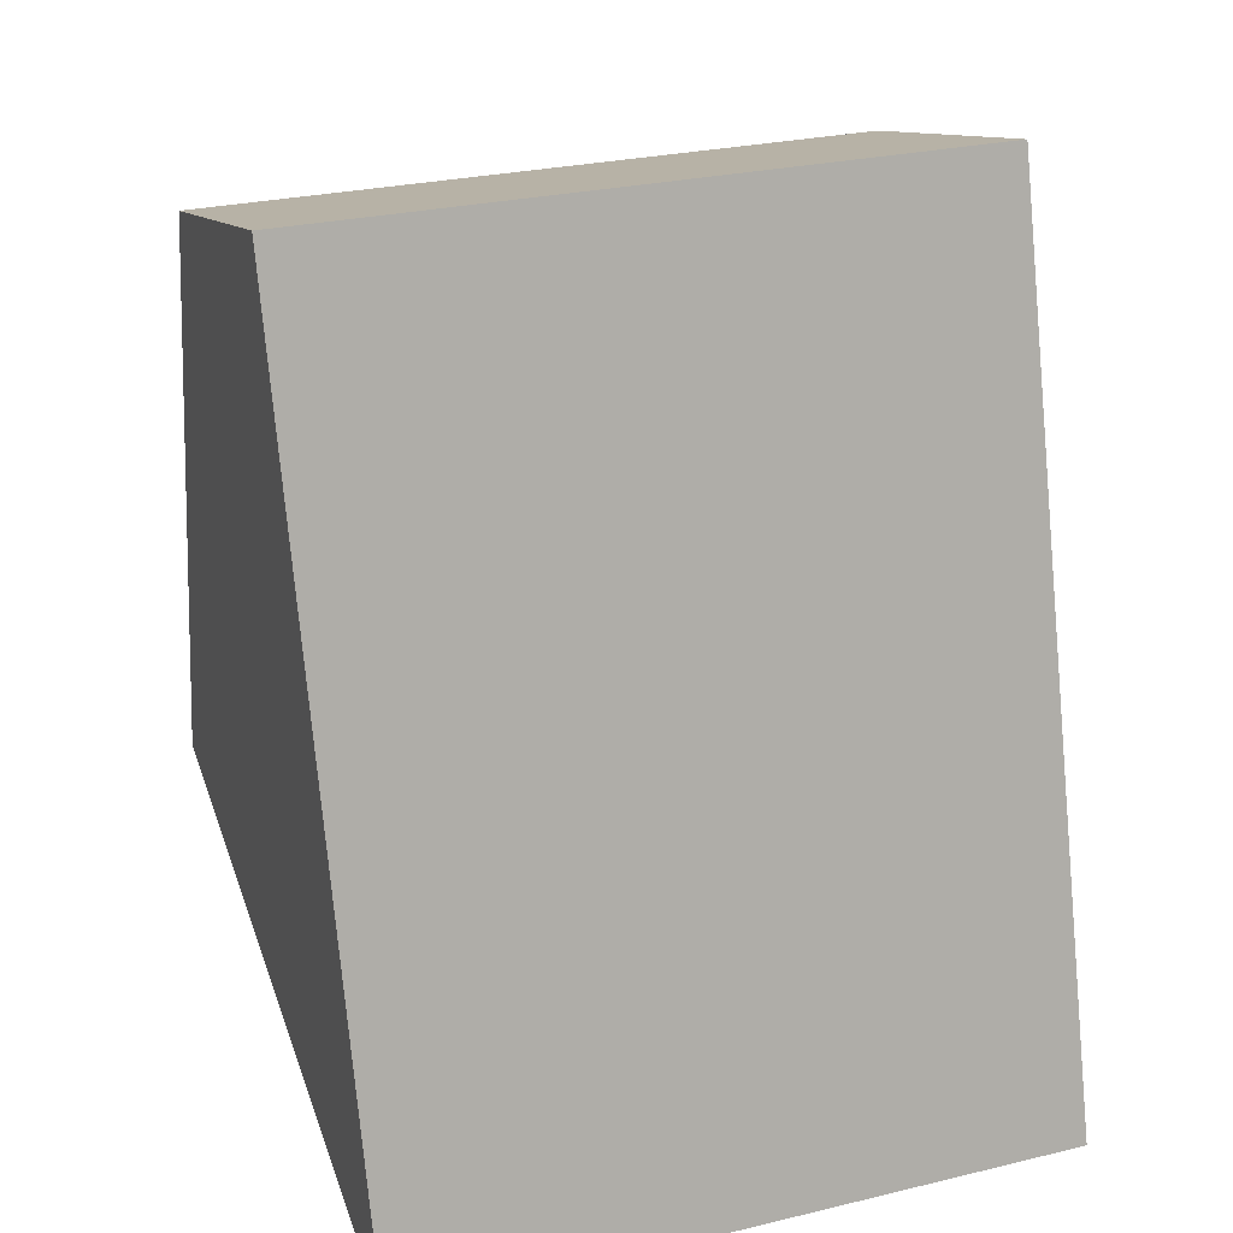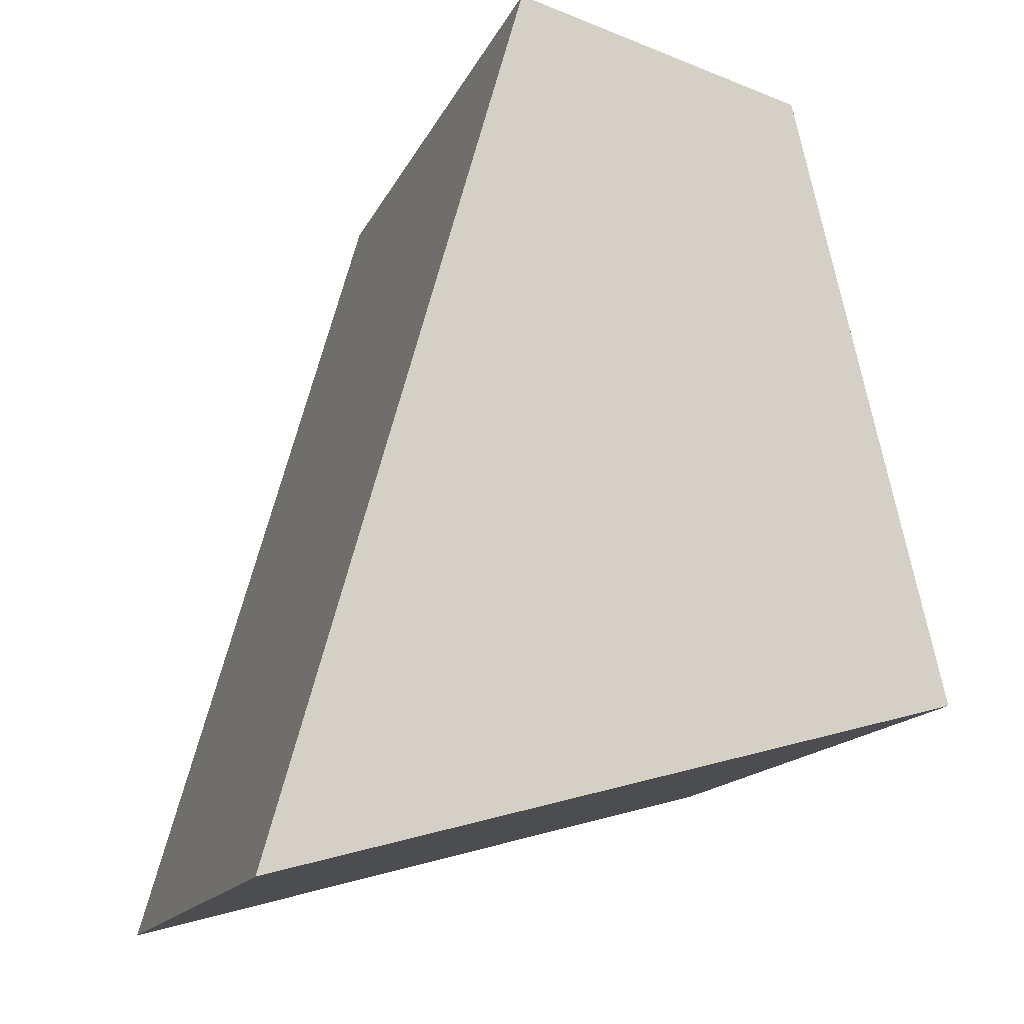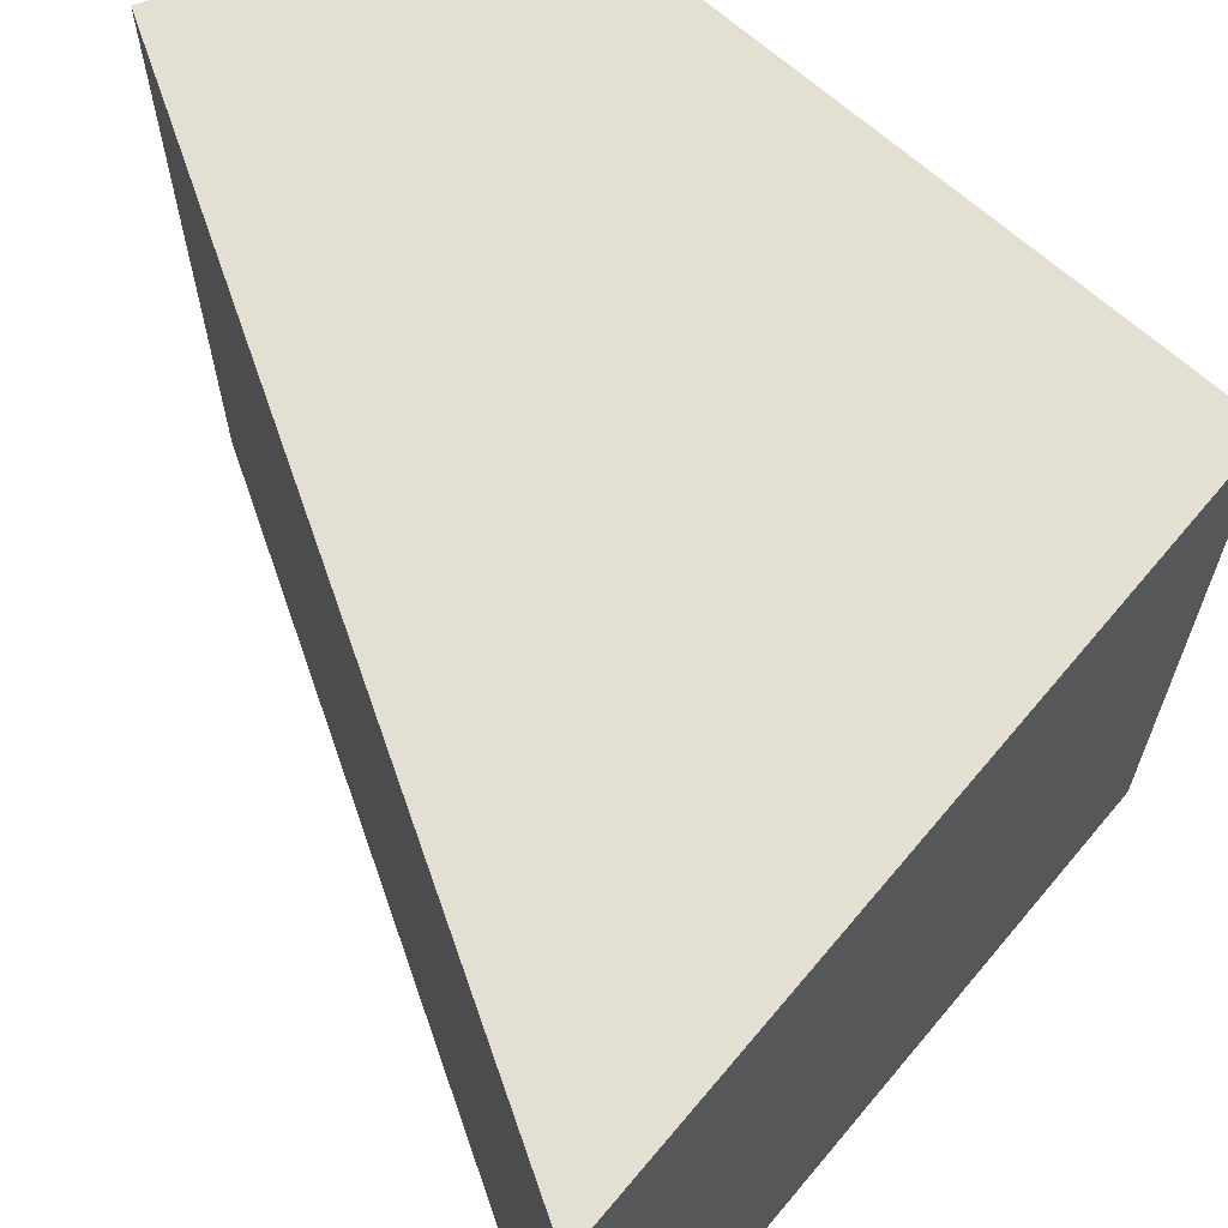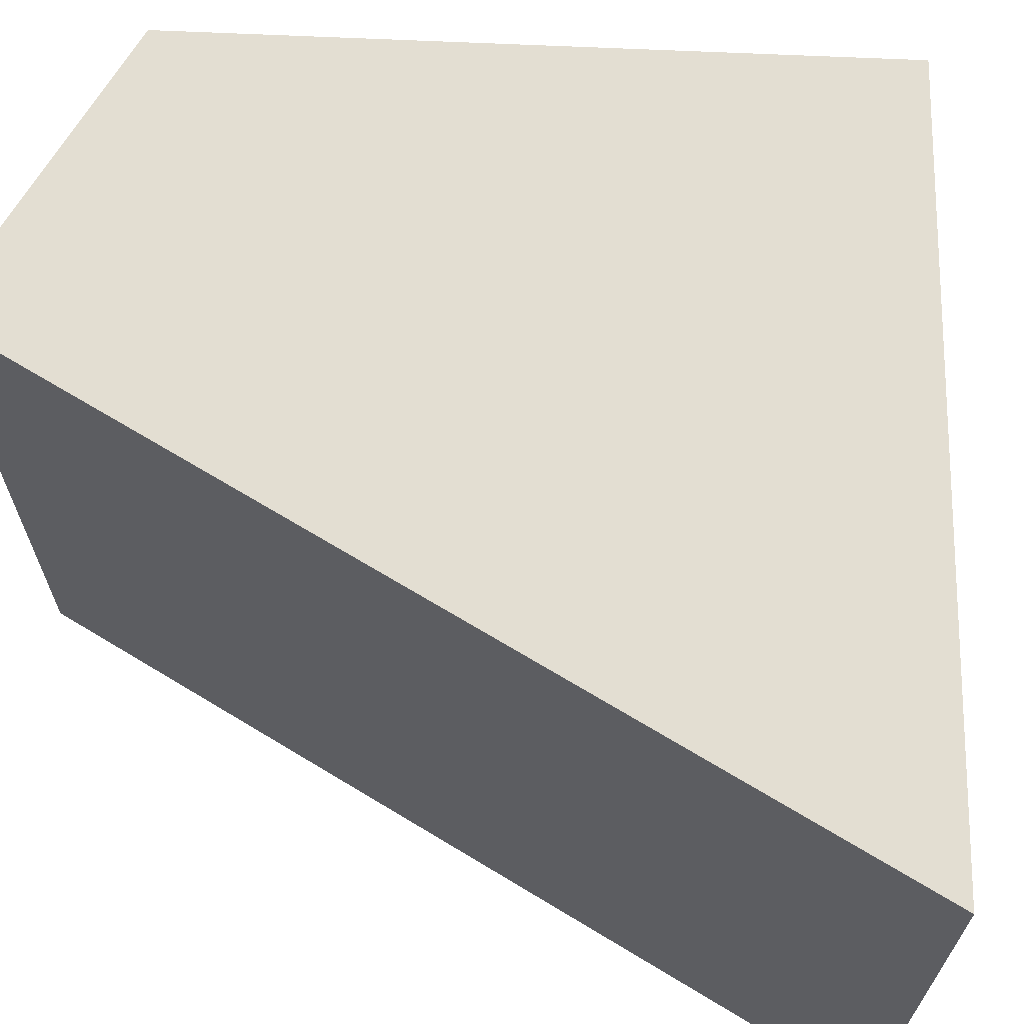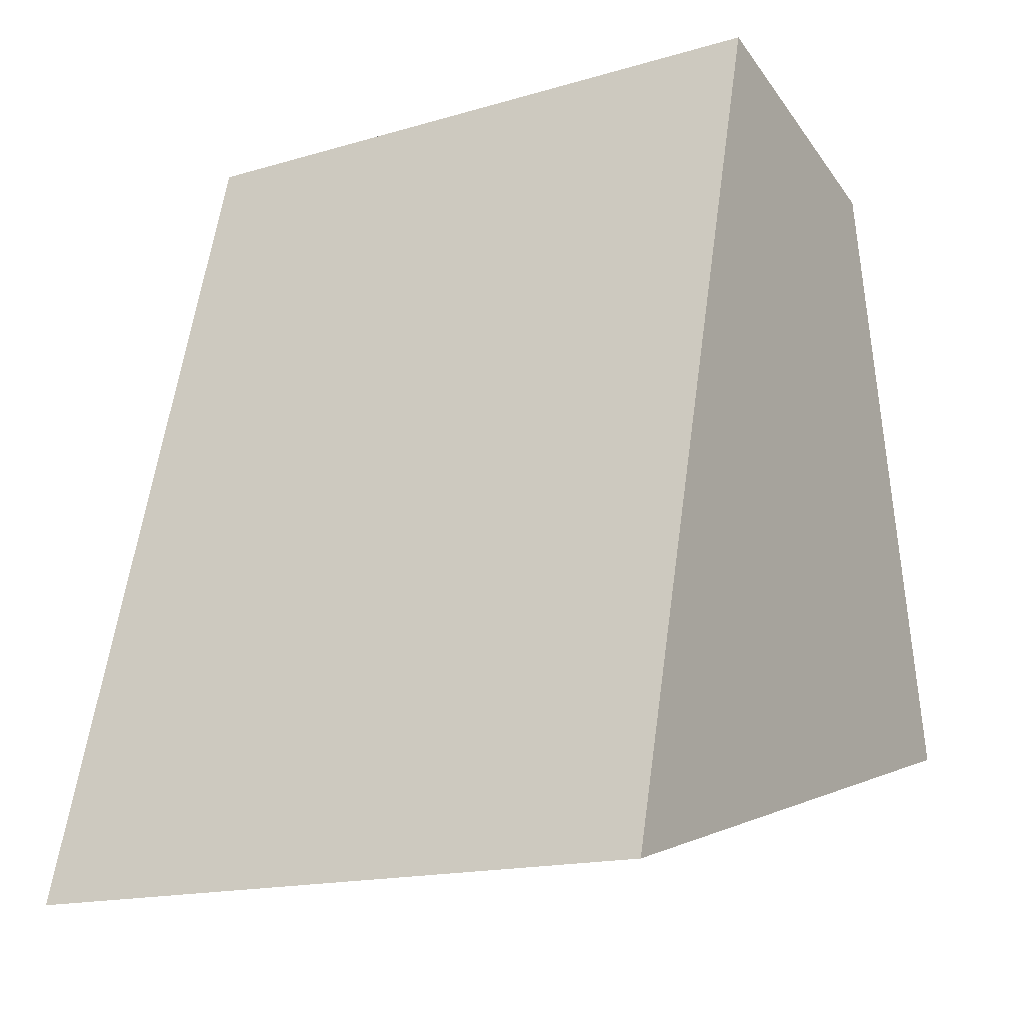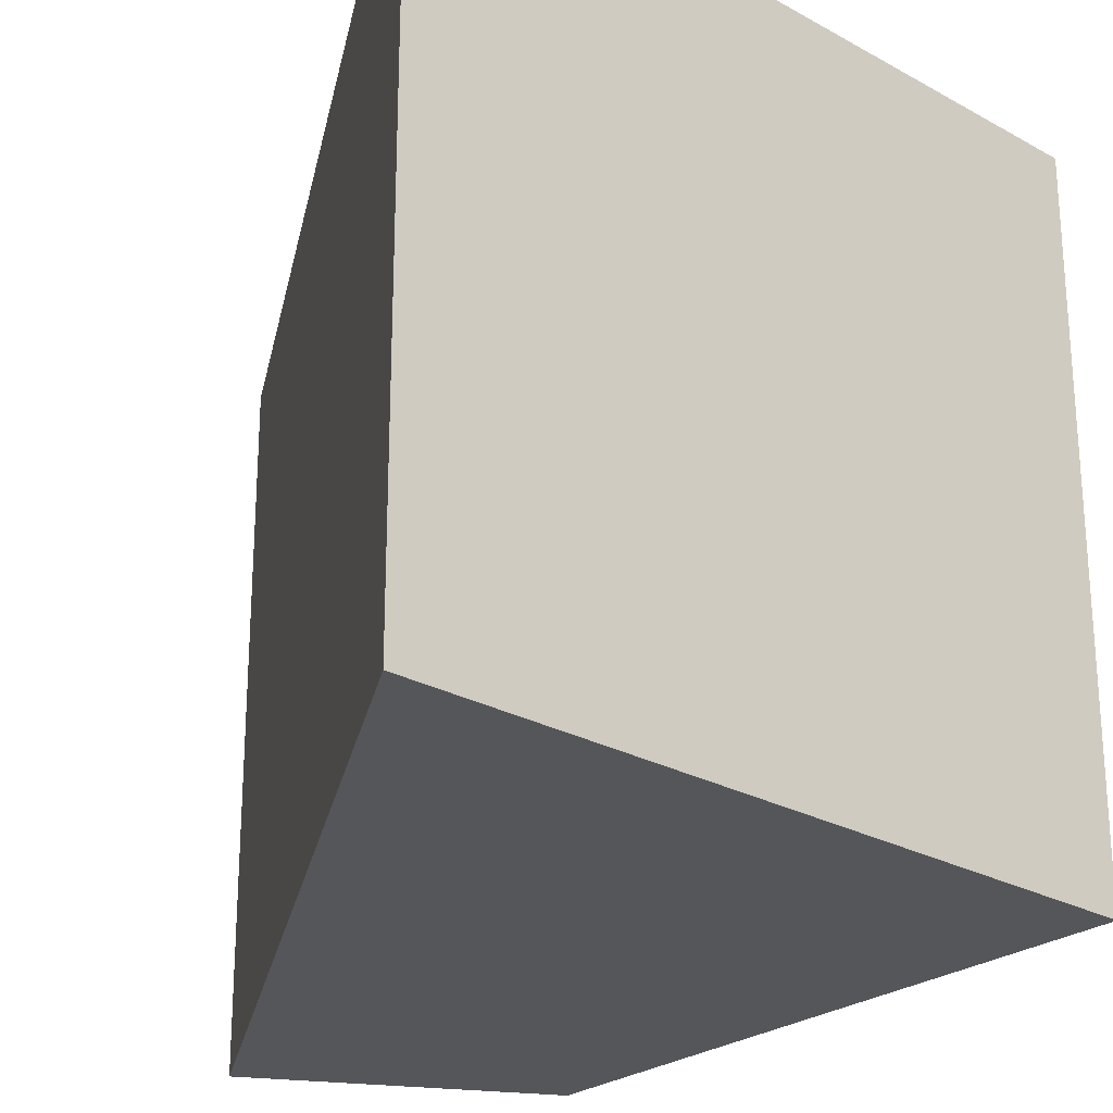
<metadata>
{"format":"obj","ext":"obj","renderer":"f3d","projection":"perspective","resolution":1024,"background":"white","views":[{"elev":27.3,"azim":69.8,"up":"+Z"},{"elev":-15.0,"azim":162.3,"up":"+Z"},{"elev":66.5,"azim":145.3,"up":"+Y"},{"elev":67.7,"azim":105.9,"up":"+Y"},{"elev":-16.2,"azim":121.3,"up":"+Z"},{"elev":-25.3,"azim":153.2,"up":"+Y"}]}
</metadata>
<code>
v  5.616 5.52 -1.544
v  1.205 5.52 5.087
v  3.601 5.52 5.726
v  0.404 5.52 1.704
v  0 5.52 3.38e-16
v  1.205 -3.115e-16 5.087
v  3.601 -3.506e-16 5.726
v  5.616 9.454e-17 -1.544
v  0 0 0
v  0.404 -1.043e-16 1.704
g defaultobject
f 1 2 3
f 2 1 4
f 4 1 5
f 6 3 2
f 3 6 7
f 7 1 3
f 1 7 8
f 8 5 1
f 5 8 9
f 4 6 2
f 6 4 5
f 6 5 10
f 10 5 9
f 6 8 7
f 8 6 10
f 8 10 9

</code>
